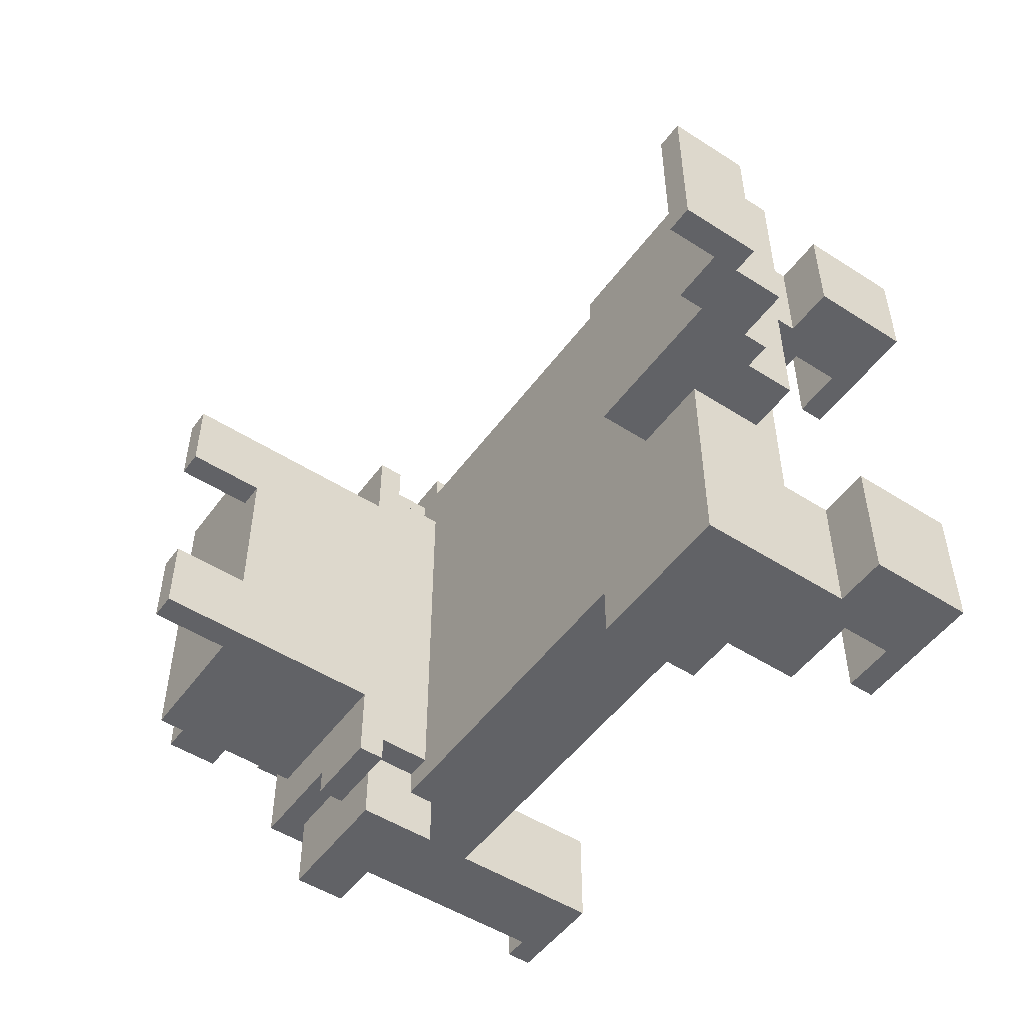
<metadata>
{"format":"obj","ext":"obj","renderer":"f3d","projection":"perspective","resolution":1024,"background":"white","views":[{"elev":-50.7,"azim":-125.0,"up":"+Z"}]}
</metadata>
<code>
o
v -1.8 1.2 0.4
v -1.8 1.2 -0.2
v -1.8 1.5 0.4
v -1.8 1.5 -0.2
v -1.7 1 0.4
v -1.7 1 -0.2
v -1.7 1.2 0.4
v -1.7 1.2 -0.2
v -1.5 0.9 0.4
v -1.5 0.9 -0.2
v -1.5 1 0.4
v -1.5 1 -0.2
v -1.4 0 1.1
v -1.4 0 0.7
v -1.4 0 -0.5
v -1.4 0 -1
v -1.4 0.4 1.1
v -1.4 0.4 0.7
v -1.4 0.4 -0.5
v -1.4 0.4 -1
v -1.4 0.7 0.4
v -1.4 0.7 -0.2
v -1.4 0.9 0.4
v -1.4 0.9 -0.2
v -1.2 0.4 1.1
v -1.2 0.4 0.7
v -1.2 0.4 -0.5
v -1.2 0.4 -1
v -1.2 0.6 0.7
v -1.2 0.6 -0.5
v -1.2 0.7 0.4
v -1.2 0.7 -0.2
v -1.2 1 1.1
v -1.2 1 0.4
v -1.2 1 -0.2
v -1.2 1 -1
v 0.6 0.9 1.1
v 0.6 0.9 1
v 0.6 1 1.1
v 0.6 1 1
v 0.6 1 0.8
v 0.6 1 0.7
v 0.6 1 -0.5
v 0.6 1 -0.7
v 0.6 1.2 1
v 0.6 1.2 0.8
v 0.6 1.2 -0.7
v 0.6 1.2 -0.8
v 0.6 1.3 1
v 0.6 1.3 0.7
v 0.6 1.3 -0.5
v 0.6 1.3 -0.8
v 0.6 1.9 0.4
v 0.6 1.9 -0.2
v 0.6 2.1 0.7
v 0.6 2.1 0.5
v 0.6 2.1 -0.4
v 0.6 2.1 -0.5
v 0.6 2.2 0.7
v 0.6 2.2 0.5
v 0.6 2.2 0.4
v 0.6 2.2 -0.2
v 0.6 2.2 -0.4
v 0.6 2.2 -0.5
v 0.7 0.9 -0.8
v 0.7 0.9 -1
v 0.7 1 1
v 0.7 1 0.8
v 0.7 1 -0.7
v 0.7 1 -0.8
v 0.7 1.2 1
v 0.7 1.2 0.8
v 0.7 1.2 -0.7
v 0.7 1.2 -0.8
v 0.7 1.2 -1
v 0.9 0 1
v 0.9 0 0.5
v 0.9 0 -0.4
v 0.9 0 -0.8
v 0.9 0.6 1
v 0.9 0.6 0.5
v 0.9 0.6 -0.4
v 0.9 0.6 -0.8
v -1.7 1.3 0.4
v -1.7 1.3 -0.2
v -1.7 1.5 0.4
v -1.7 1.5 -0.2
v -1.5 1.2 0.4
v -1.5 1.2 -0.2
v -1.5 1.3 0.4
v -1.5 1.3 -0.2
v -1.1 0.1 1.1
v -1.1 0.1 0.7
v -1.1 0.1 -0.5
v -1.1 0.1 -1
v -1.1 0.3 1.1
v -1.1 0.3 0.7
v -1.1 0.3 -0.5
v -1.1 0.3 -1
v -0.9 0 1.1
v -0.9 0 0.7
v -0.9 0 -0.5
v -0.9 0 -1
v -0.9 0.1 1.1
v -0.9 0.1 0.7
v -0.9 0.1 -0.5
v -0.9 0.1 -1
v -0.9 1 0.4
v -0.9 1 -0.2
v -0.9 1.2 0.4
v -0.9 1.2 -0.2
v -0.8 0.3 1.1
v -0.8 0.3 0.7
v -0.8 0.3 -0.5
v -0.8 0.3 -1
v -0.8 0.6 1.1
v -0.8 0.6 0.7
v -0.8 0.6 -0.5
v -0.8 0.6 -1
v -0.6 0.6 1.1
v -0.6 0.6 1
v -0.6 0.6 -0.8
v -0.6 0.6 -1
v -0.6 1 1.1
v -0.6 1 1
v -0.6 1 -0.8
v -0.6 1 -1
v 0.7 1.9 0.7
v 0.7 1.9 0.4
v 0.7 1.9 -0.2
v 0.7 1.9 -0.5
v 0.7 2.1 0.7
v 0.7 2.1 0.5
v 0.7 2.1 -0.4
v 0.7 2.1 -0.5
v 0.7 2.2 0.7
v 0.7 2.2 0.5
v 0.7 2.2 0.4
v 0.7 2.2 -0.2
v 0.7 2.2 -0.4
v 0.7 2.2 -0.5
v 0.9 0.9 1.1
v 0.9 0.9 1
v 0.9 1 1.1
v 0.9 1 1
v 0.9 1.2 1
v 0.9 1.2 0.8
v 0.9 1.2 -0.7
v 0.9 1.2 -0.8
v 0.9 1.3 1
v 0.9 1.3 0.8
v 0.9 1.3 -0.7
v 0.9 1.3 -0.8
v 1 0.6 0.5
v 1 0.6 -0.4
v 1 0.7 0.5
v 1 0.7 -0.4
v 1 0.9 -0.8
v 1 0.9 -1
v 1 1 1
v 1 1 0.8
v 1 1 -0.8
v 1 1 -1
v 1 1.2 1
v 1 1.2 0.8
v 1.2 0.1 1
v 1.2 0.1 0.5
v 1.2 0.1 -0.4
v 1.2 0.1 -0.8
v 1.2 0.7 0.5
v 1.2 0.7 -0.4
v 1.2 1 1
v 1.2 1 0.8
v 1.2 1 -0.7
v 1.2 1 -0.8
v 1.2 1 -1
v 1.2 1.2 -0.7
v 1.2 1.2 -1
v 1.2 1.3 0.7
v 1.2 1.3 0.5
v 1.2 1.3 0.4
v 1.2 1.3 -0.2
v 1.2 1.3 -0.4
v 1.2 1.3 -0.5
v 1.2 1.6 0.7
v 1.2 1.6 0.5
v 1.2 1.6 0.4
v 1.2 1.6 -0.2
v 1.2 1.6 -0.4
v 1.2 1.6 -0.5
v 1.2 1.8 0.7
v 1.2 1.8 0.4
v 1.2 1.8 -0.2
v 1.2 1.8 -0.5
v 1.2 1.9 0.7
v 1.2 1.9 -0.5
v 1.3 0 1
v 1.3 0 0.5
v 1.3 0 -0.4
v 1.3 0 -0.8
v 1.3 0.1 1
v 1.3 0.1 0.5
v 1.3 0.1 -0.4
v 1.3 0.1 -0.8
v 1.3 1 0.8
v 1.3 1 0.4
v 1.3 1 -0.2
v 1.3 1 -0.7
v 1.3 1.3 0.8
v 1.3 1.3 0.4
v 1.3 1.3 -0.2
v 1.3 1.3 -0.7
v 1.3 1.6 0.7
v 1.3 1.6 0.4
v 1.3 1.6 -0.2
v 1.3 1.6 -0.5
v 1.3 1.8 0.7
v 1.3 1.8 0.4
v 1.3 1.8 -0.2
v 1.3 1.8 -0.5
v 1.5 1 0.4
v 1.5 1 -0.2
v 1.5 1.2 0.2
v 1.5 1.2 -0.1
v 1.5 1.3 0.4
v 1.5 1.3 0.2
v 1.5 1.3 -0.1
v 1.5 1.3 -0.2
v -1.4 0 1.1
v -1.4 0.4 1.1
v -1.2 0.4 1.1
v -1.2 1 1.1
v -1.1 0 1.1
v -1.1 0.1 1.1
v -1.1 0.3 1.1
v -0.9 0 1.1
v -0.9 0.1 1.1
v -0.8 0.3 1.1
v -0.8 0.6 1.1
v -0.6 0.6 1.1
v -0.6 1 1.1
v 0.6 0.9 1.1
v 0.6 1 1.1
v 0.9 0.9 1.1
v 0.9 1 1.1
v -0.6 0.6 1
v -0.6 1 1
v 0.6 0.9 1
v 0.6 1 1
v 0.6 1.2 1
v 0.6 1.3 1
v 0.7 1 1
v 0.7 1.2 1
v 0.9 0 1
v 0.9 0.6 1
v 0.9 0.9 1
v 0.9 1 1
v 0.9 1.2 1
v 0.9 1.3 1
v 1 1 1
v 1 1.2 1
v 1.2 0 1
v 1.2 0.1 1
v 1.2 1 1
v 1.3 0 1
v 1.3 0.1 1
v 0.6 1 0.8
v 0.6 1.2 0.8
v 0.7 1 0.8
v 0.7 1.2 0.8
v 0.9 1.2 0.8
v 0.9 1.3 0.8
v 1 1 0.8
v 1 1.2 0.8
v 1.2 1 0.8
v 1.3 1 0.8
v 1.3 1.3 0.8
v 0.6 1.3 0.7
v 0.6 2.1 0.7
v 0.6 2.2 0.7
v 0.7 1.9 0.7
v 0.7 2.1 0.7
v 0.7 2.2 0.7
v 1.2 1.3 0.7
v 1.2 1.6 0.7
v 1.2 1.8 0.7
v 1.2 1.9 0.7
v 1.3 1.6 0.7
v 1.3 1.8 0.7
v -1.8 1.2 0.4
v -1.8 1.5 0.4
v -1.7 1 0.4
v -1.7 1.2 0.4
v -1.7 1.3 0.4
v -1.7 1.5 0.4
v -1.5 0.9 0.4
v -1.5 1 0.4
v -1.5 1.2 0.4
v -1.5 1.3 0.4
v -1.4 0.7 0.4
v -1.4 0.9 0.4
v -1.4 1.2 0.4
v -1.2 0.7 0.4
v -1.2 1 0.4
v -0.9 1 0.4
v -0.9 1.2 0.4
v 1.3 1 0.4
v 1.3 1.3 0.4
v 1.5 1 0.4
v 1.5 1.3 0.4
v 0.6 1.9 -0.2
v 0.6 2.2 -0.2
v 0.7 1.9 -0.2
v 0.7 2.2 -0.2
v 1.2 1.6 -0.2
v 1.2 1.8 -0.2
v 1.3 1.6 -0.2
v 1.3 1.8 -0.2
v 0.9 0 -0.4
v 0.9 0.6 -0.4
v 1 0.6 -0.4
v 1 0.7 -0.4
v 1.2 0 -0.4
v 1.2 0.1 -0.4
v 1.2 0.7 -0.4
v 1.3 0 -0.4
v 1.3 0.1 -0.4
v -1.4 0 -0.5
v -1.4 0.4 -0.5
v -1.2 0.4 -0.5
v -1.2 0.6 -0.5
v -1.1 0 -0.5
v -1.1 0.1 -0.5
v -1.1 0.3 -0.5
v -0.9 0 -0.5
v -0.9 0.1 -0.5
v -0.8 0.3 -0.5
v -0.8 0.6 -0.5
v -1.4 0 0.7
v -1.4 0.4 0.7
v -1.2 0.4 0.7
v -1.2 0.6 0.7
v -1.1 0 0.7
v -1.1 0.1 0.7
v -1.1 0.3 0.7
v -0.9 0 0.7
v -0.9 0.1 0.7
v -0.8 0.3 0.7
v -0.8 0.6 0.7
v 0.9 0 0.5
v 0.9 0.6 0.5
v 1 0.6 0.5
v 1 0.7 0.5
v 1.2 0 0.5
v 1.2 0.1 0.5
v 1.2 0.7 0.5
v 1.3 0 0.5
v 1.3 0.1 0.5
v 0.6 1.9 0.4
v 0.6 2.2 0.4
v 0.7 1.9 0.4
v 0.7 2.2 0.4
v 1.2 1.6 0.4
v 1.2 1.8 0.4
v 1.3 1.6 0.4
v 1.3 1.8 0.4
v -1.8 1.2 -0.2
v -1.8 1.5 -0.2
v -1.7 1 -0.2
v -1.7 1.2 -0.2
v -1.7 1.3 -0.2
v -1.7 1.5 -0.2
v -1.5 0.9 -0.2
v -1.5 1 -0.2
v -1.5 1.2 -0.2
v -1.5 1.3 -0.2
v -1.4 0.7 -0.2
v -1.4 0.9 -0.2
v -1.4 1.2 -0.2
v -1.2 0.7 -0.2
v -1.2 1 -0.2
v -0.9 1 -0.2
v -0.9 1.2 -0.2
v 1.3 1 -0.2
v 1.3 1.3 -0.2
v 1.5 1 -0.2
v 1.5 1.3 -0.2
v 0.6 1.3 -0.5
v 0.6 2.1 -0.5
v 0.6 2.2 -0.5
v 0.7 1.9 -0.5
v 0.7 2.1 -0.5
v 0.7 2.2 -0.5
v 1.2 1.3 -0.5
v 1.2 1.6 -0.5
v 1.2 1.8 -0.5
v 1.2 1.9 -0.5
v 1.3 1.6 -0.5
v 1.3 1.8 -0.5
v 0.6 1 -0.7
v 0.6 1.2 -0.7
v 0.7 1 -0.7
v 0.7 1.2 -0.7
v 0.9 1.2 -0.7
v 0.9 1.3 -0.7
v 1.2 1 -0.7
v 1.2 1.2 -0.7
v 1.3 1 -0.7
v 1.3 1.3 -0.7
v -0.6 0.6 -0.8
v -0.6 1 -0.8
v 0.6 1.2 -0.8
v 0.6 1.3 -0.8
v 0.7 0.9 -0.8
v 0.7 1 -0.8
v 0.7 1.2 -0.8
v 0.9 0 -0.8
v 0.9 0.6 -0.8
v 0.9 1.2 -0.8
v 0.9 1.3 -0.8
v 1 0.9 -0.8
v 1 1 -0.8
v 1.2 0 -0.8
v 1.2 0.1 -0.8
v 1.2 1 -0.8
v 1.3 0 -0.8
v 1.3 0.1 -0.8
v -1.4 0 -1
v -1.4 0.4 -1
v -1.2 0.4 -1
v -1.2 1 -1
v -1.1 0 -1
v -1.1 0.1 -1
v -1.1 0.3 -1
v -0.9 0 -1
v -0.9 0.1 -1
v -0.8 0.3 -1
v -0.8 0.6 -1
v -0.6 0.6 -1
v -0.6 1 -1
v 0.7 0.9 -1
v 0.7 1.2 -1
v 1 0.9 -1
v 1 1 -1
v 1.2 1 -1
v 1.2 1.2 -1
v -1.4 0 1.1
v -1.1 0 1.1
v -0.9 0 1.1
v 0.9 0 1
v 1.2 0 1
v 1.3 0 1
v -1.4 0 0.7
v -1.1 0 0.7
v -0.9 0 0.7
v 0.9 0 0.5
v 1.2 0 0.5
v 1.3 0 0.5
v 0.9 0 -0.4
v 1.2 0 -0.4
v 1.3 0 -0.4
v -1.4 0 -0.5
v -1.1 0 -0.5
v -0.9 0 -0.5
v 0.9 0 -0.8
v 1.2 0 -0.8
v 1.3 0 -0.8
v -1.4 0 -1
v -1.1 0 -1
v -0.9 0 -1
v -1.1 0.3 1.1
v -0.8 0.3 1.1
v -1.1 0.3 0.7
v -0.8 0.3 0.7
v -1.1 0.3 -0.5
v -0.8 0.3 -0.5
v -1.1 0.3 -1
v -0.8 0.3 -1
v -0.8 0.6 1.1
v -0.6 0.6 1.1
v -0.6 0.6 1
v 0.9 0.6 1
v -1.2 0.6 0.7
v -0.8 0.6 0.7
v 0.9 0.6 0.5
v 1 0.6 0.5
v 0.9 0.6 -0.4
v 1 0.6 -0.4
v -1.2 0.6 -0.5
v -0.8 0.6 -0.5
v -0.6 0.6 -0.8
v 0.9 0.6 -0.8
v -0.8 0.6 -1
v -0.6 0.6 -1
v 1 0.7 0.5
v 1.2 0.7 0.5
v -1.4 0.7 0.4
v -1.2 0.7 0.4
v -1.4 0.7 -0.2
v -1.2 0.7 -0.2
v 1 0.7 -0.4
v 1.2 0.7 -0.4
v 0.6 0.9 1.1
v 0.9 0.9 1.1
v 0.6 0.9 1
v 0.9 0.9 1
v -1.5 0.9 0.4
v -1.4 0.9 0.4
v -1.5 0.9 -0.2
v -1.4 0.9 -0.2
v 0.7 0.9 -0.8
v 1 0.9 -0.8
v 0.7 0.9 -1
v 1 0.9 -1
v 1.2 1 0.8
v 1.3 1 0.8
v -1.7 1 0.4
v -1.5 1 0.4
v 1.3 1 0.4
v 1.5 1 0.4
v -1.7 1 -0.2
v -1.5 1 -0.2
v 1.3 1 -0.2
v 1.5 1 -0.2
v 1.2 1 -0.7
v 1.3 1 -0.7
v 1 1 -0.8
v 1.2 1 -0.8
v 1 1 -1
v 1.2 1 -1
v 0.6 1.2 1
v 0.7 1.2 1
v 0.6 1.2 0.8
v 0.7 1.2 0.8
v -1.8 1.2 0.4
v -1.7 1.2 0.4
v -1.8 1.2 -0.2
v -1.7 1.2 -0.2
v 0.6 1.2 -0.7
v 0.7 1.2 -0.7
v 0.6 1.2 -0.8
v 0.7 1.2 -0.8
v 1.2 1.6 0.7
v 1.3 1.6 0.7
v 1.2 1.6 0.5
v 1.2 1.6 0.4
v 1.3 1.6 0.4
v 1.2 1.6 -0.2
v 1.3 1.6 -0.2
v 1.2 1.6 -0.4
v 1.2 1.6 -0.5
v 1.3 1.6 -0.5
v -1.1 0.1 1.1
v -0.9 0.1 1.1
v 1.2 0.1 1
v 1.3 0.1 1
v -1.1 0.1 0.7
v -0.9 0.1 0.7
v 1.2 0.1 0.5
v 1.3 0.1 0.5
v 1.2 0.1 -0.4
v 1.3 0.1 -0.4
v -1.1 0.1 -0.5
v -0.9 0.1 -0.5
v 1.2 0.1 -0.8
v 1.3 0.1 -0.8
v -1.1 0.1 -1
v -0.9 0.1 -1
v -1.4 0.4 1.1
v -1.2 0.4 1.1
v -1.4 0.4 0.7
v -1.2 0.4 0.7
v -1.4 0.4 -0.5
v -1.2 0.4 -0.5
v -1.4 0.4 -1
v -1.2 0.4 -1
v -1.2 1 1.1
v -0.6 1 1.1
v 0.6 1 1.1
v 0.9 1 1.1
v -0.6 1 1
v 0.6 1 1
v 0.7 1 1
v 0.9 1 1
v 1 1 1
v 1.2 1 1
v 0.6 1 0.8
v 0.7 1 0.8
v 1 1 0.8
v 1.2 1 0.8
v 0.6 1 0.7
v -1.2 1 0.4
v -0.9 1 0.4
v -1.2 1 -0.2
v -0.9 1 -0.2
v 0.6 1 -0.5
v 0.6 1 -0.7
v 0.7 1 -0.7
v -0.6 1 -0.8
v 0.7 1 -0.8
v -1.2 1 -1
v -0.6 1 -1
v 0.9 1.2 1
v 1 1.2 1
v 0.9 1.2 0.8
v 1 1.2 0.8
v -1.5 1.2 0.4
v -1.4 1.2 0.4
v -0.9 1.2 0.4
v -1.5 1.2 -0.2
v -1.4 1.2 -0.2
v -0.9 1.2 -0.2
v 0.9 1.2 -0.7
v 1.2 1.2 -0.7
v 0.7 1.2 -0.8
v 0.9 1.2 -0.8
v 0.7 1.2 -1
v 1.2 1.2 -1
v 0.6 1.3 1
v 0.9 1.3 1
v 0.9 1.3 0.8
v 1.3 1.3 0.8
v 0.6 1.3 0.7
v 1.2 1.3 0.7
v 1.2 1.3 0.5
v -1.7 1.3 0.4
v -1.5 1.3 0.4
v 1.2 1.3 0.4
v 1.3 1.3 0.4
v 1.5 1.3 0.4
v 1.3 1.3 0.2
v 1.5 1.3 0.2
v 1.3 1.3 -0.1
v 1.5 1.3 -0.1
v -1.7 1.3 -0.2
v -1.5 1.3 -0.2
v 1.2 1.3 -0.2
v 1.3 1.3 -0.2
v 1.5 1.3 -0.2
v 1.2 1.3 -0.4
v 0.6 1.3 -0.5
v 1.2 1.3 -0.5
v 0.9 1.3 -0.7
v 1.3 1.3 -0.7
v 0.6 1.3 -0.8
v 0.9 1.3 -0.8
v -1.8 1.5 0.4
v -1.7 1.5 0.4
v -1.8 1.5 -0.2
v -1.7 1.5 -0.2
v 1.2 1.8 0.7
v 1.3 1.8 0.7
v 1.2 1.8 0.4
v 1.3 1.8 0.4
v 1.2 1.8 -0.2
v 1.3 1.8 -0.2
v 1.2 1.8 -0.5
v 1.3 1.8 -0.5
v 0.7 1.9 0.7
v 1.2 1.9 0.7
v 0.6 1.9 0.4
v 0.7 1.9 0.4
v 0.6 1.9 -0.2
v 0.7 1.9 -0.2
v 0.7 1.9 -0.5
v 1.2 1.9 -0.5
v 0.6 2.2 0.7
v 0.7 2.2 0.7
v 0.6 2.2 0.5
v 0.7 2.2 0.5
v 0.6 2.2 0.4
v 0.7 2.2 0.4
v 0.6 2.2 -0.2
v 0.7 2.2 -0.2
v 0.6 2.2 -0.4
v 0.7 2.2 -0.4
v 0.6 2.2 -0.5
v 0.7 2.2 -0.5
f 3 2 1
f 4 2 3
f 7 6 5
f 8 6 7
f 11 10 9
f 12 10 11
f 17 14 13
f 18 14 17
f 19 16 15
f 20 16 19
f 23 22 21
f 24 22 23
f 29 26 25
f 30 28 27
f 31 30 29
f 32 30 31
f 33 29 25
f 33 31 29
f 34 31 33
f 35 30 32
f 36 28 30
f 36 30 35
f 39 38 37
f 40 38 39
f 46 42 41
f 47 44 43
f 49 46 45
f 50 43 42
f 50 46 49
f 50 42 46
f 51 48 47
f 51 43 50
f 51 47 43
f 52 48 51
f 53 51 50
f 54 51 53
f 55 53 50
f 56 53 55
f 57 51 54
f 58 51 57
f 59 56 55
f 60 53 56
f 60 56 59
f 61 53 60
f 62 57 54
f 63 58 57
f 63 57 62
f 64 58 63
f 70 66 65
f 71 68 67
f 72 68 71
f 73 70 69
f 74 66 70
f 74 70 73
f 75 66 74
f 80 77 76
f 81 77 80
f 82 79 78
f 83 79 82
f 84 85 86
f 86 85 87
f 88 89 90
f 90 89 91
f 92 93 96
f 96 93 97
f 94 95 98
f 98 95 99
f 100 101 104
f 104 101 105
f 102 103 106
f 106 103 107
f 108 109 110
f 110 109 111
f 112 113 116
f 116 113 117
f 114 115 118
f 118 115 119
f 120 121 124
f 124 121 125
f 122 123 126
f 126 123 127
f 128 129 132
f 132 129 133
f 130 131 134
f 134 131 135
f 132 133 136
f 133 129 137
f 136 133 137
f 137 129 138
f 130 134 139
f 134 135 140
f 139 134 140
f 140 135 141
f 142 143 144
f 144 143 145
f 146 147 150
f 150 147 151
f 148 149 152
f 152 149 153
f 154 155 156
f 156 155 157
f 158 159 162
f 162 159 163
f 160 161 164
f 164 161 165
f 166 167 170
f 168 169 171
f 166 170 172
f 170 171 172
f 172 171 173
f 171 169 174
f 173 171 174
f 174 169 175
f 175 176 177
f 174 175 177
f 177 176 178
f 179 180 185
f 180 181 186
f 185 180 186
f 181 182 187
f 186 181 187
f 182 183 188
f 187 182 188
f 183 184 189
f 188 183 189
f 189 184 190
f 187 188 192
f 192 188 193
f 191 192 195
f 193 194 195
f 192 193 195
f 195 194 196
f 197 198 201
f 201 198 202
f 199 200 203
f 203 200 204
f 205 206 209
f 209 206 210
f 207 208 211
f 211 208 212
f 213 214 217
f 217 214 218
f 215 216 219
f 219 216 220
f 221 222 223
f 223 222 224
f 221 223 225
f 223 224 226
f 225 223 226
f 224 222 227
f 226 224 227
f 227 222 228
f 231 230 229
f 233 231 229
f 233 232 231
f 234 232 233
f 235 232 234
f 236 234 233
f 237 234 236
f 238 232 235
f 239 232 238
f 240 232 239
f 241 232 240
f 244 243 242
f 245 243 244
f 248 247 246
f 249 247 248
f 253 251 250
f 255 248 246
f 256 248 255
f 257 253 252
f 258 251 253
f 258 253 257
f 259 251 258
f 260 256 255
f 260 257 256
f 260 258 257
f 260 255 254
f 261 258 260
f 262 260 254
f 263 260 262
f 264 260 263
f 265 263 262
f 266 263 265
f 269 268 267
f 270 268 269
f 274 272 271
f 275 274 273
f 276 274 275
f 277 272 274
f 277 274 276
f 281 279 278
f 282 280 279
f 282 279 281
f 283 280 282
f 284 281 278
f 285 281 284
f 286 281 285
f 287 281 286
f 288 286 285
f 289 286 288
f 293 291 290
f 294 291 293
f 295 291 294
f 297 293 292
f 297 294 293
f 298 294 297
f 299 294 298
f 301 297 296
f 301 298 297
f 302 298 301
f 303 301 300
f 303 302 301
f 304 302 303
f 305 302 304
f 306 302 305
f 309 308 307
f 310 308 309
f 313 312 311
f 314 312 313
f 317 316 315
f 318 316 317
f 321 320 319
f 323 321 319
f 323 322 321
f 324 322 323
f 325 322 324
f 326 324 323
f 327 324 326
f 330 329 328
f 332 330 328
f 332 331 330
f 333 331 332
f 334 331 333
f 335 333 332
f 336 333 335
f 337 331 334
f 338 331 337
f 339 340 341
f 339 341 343
f 341 342 343
f 343 342 344
f 344 342 345
f 343 344 346
f 346 344 347
f 345 342 348
f 348 342 349
f 350 351 352
f 350 352 354
f 352 353 354
f 354 353 355
f 355 353 356
f 354 355 357
f 357 355 358
f 359 360 361
f 361 360 362
f 363 364 365
f 365 364 366
f 367 368 370
f 370 368 371
f 371 368 372
f 369 370 374
f 370 371 374
f 374 371 375
f 375 371 376
f 373 374 378
f 374 375 378
f 378 375 379
f 377 378 380
f 378 379 380
f 380 379 381
f 381 379 382
f 382 379 383
f 384 385 386
f 386 385 387
f 388 389 391
f 389 390 392
f 391 389 392
f 392 390 393
f 388 391 394
f 394 391 395
f 395 391 396
f 396 391 397
f 395 396 398
f 398 396 399
f 400 401 402
f 402 401 403
f 404 405 407
f 406 407 408
f 407 405 409
f 408 407 409
f 410 411 414
f 414 411 415
f 412 413 416
f 410 414 418
f 416 413 419
f 419 413 420
f 417 418 421
f 418 414 421
f 417 421 423
f 421 422 423
f 423 422 424
f 424 422 425
f 423 424 426
f 426 424 427
f 428 429 430
f 428 430 432
f 430 431 432
f 432 431 433
f 433 431 434
f 432 433 435
f 435 433 436
f 434 431 437
f 437 431 438
f 438 431 439
f 439 431 440
f 441 442 443
f 443 442 444
f 444 442 445
f 445 442 446
f 453 448 447
f 454 449 448
f 454 448 453
f 455 449 454
f 456 451 450
f 457 452 451
f 457 451 456
f 458 452 457
f 465 460 459
f 466 461 460
f 466 460 465
f 467 461 466
f 468 463 462
f 469 464 463
f 469 463 468
f 470 464 469
f 473 472 471
f 474 472 473
f 477 476 475
f 478 476 477
f 481 480 479
f 484 481 479
f 484 482 481
f 485 482 484
f 485 484 483
f 487 485 483
f 487 486 485
f 488 486 487
f 489 487 483
f 490 487 489
f 491 487 490
f 492 487 491
f 493 491 490
f 494 491 493
f 499 498 497
f 500 498 499
f 501 496 495
f 502 496 501
f 505 504 503
f 506 504 505
f 509 508 507
f 510 508 509
f 513 512 511
f 514 512 513
f 519 516 515
f 521 518 517
f 522 518 521
f 523 520 519
f 523 519 515
f 524 520 523
f 525 523 515
f 526 523 525
f 529 528 527
f 530 528 529
f 533 532 531
f 534 532 533
f 537 536 535
f 538 536 537
f 541 540 539
f 542 540 541
f 545 544 543
f 546 544 545
f 547 544 546
f 550 549 548
f 551 549 550
f 552 549 551
f 553 554 557
f 557 554 558
f 555 556 559
f 559 556 560
f 561 562 565
f 565 562 566
f 563 564 567
f 567 564 568
f 569 570 571
f 571 570 572
f 573 574 575
f 575 574 576
f 577 578 581
f 579 580 582
f 582 580 583
f 583 580 584
f 581 582 587
f 582 583 587
f 587 583 588
f 585 586 589
f 589 586 590
f 581 587 591
f 577 581 592
f 581 591 592
f 592 591 593
f 593 591 595
f 595 591 596
f 594 595 596
f 594 596 597
f 594 597 599
f 597 598 599
f 599 598 600
f 594 599 601
f 601 599 602
f 603 604 605
f 605 604 606
f 607 608 610
f 608 609 611
f 610 608 611
f 611 609 612
f 613 614 616
f 615 616 617
f 616 614 618
f 617 616 618
f 619 620 621
f 619 621 623
f 621 622 623
f 623 622 624
f 624 622 625
f 625 622 628
f 628 622 629
f 628 629 631
f 629 630 631
f 631 630 632
f 628 631 633
f 631 632 633
f 633 632 634
f 626 627 635
f 635 627 636
f 628 633 637
f 633 634 637
f 637 634 638
f 638 634 639
f 637 638 640
f 640 638 642
f 641 642 643
f 642 638 644
f 643 642 644
f 641 643 645
f 645 643 646
f 647 648 649
f 649 648 650
f 651 652 653
f 653 652 654
f 655 656 657
f 657 656 658
f 659 660 662
f 661 662 663
f 662 660 664
f 663 662 664
f 664 660 665
f 665 660 666
f 667 668 669
f 669 668 670
f 669 670 671
f 671 670 672
f 673 674 675
f 675 674 676
f 675 676 677
f 677 676 678

</code>
